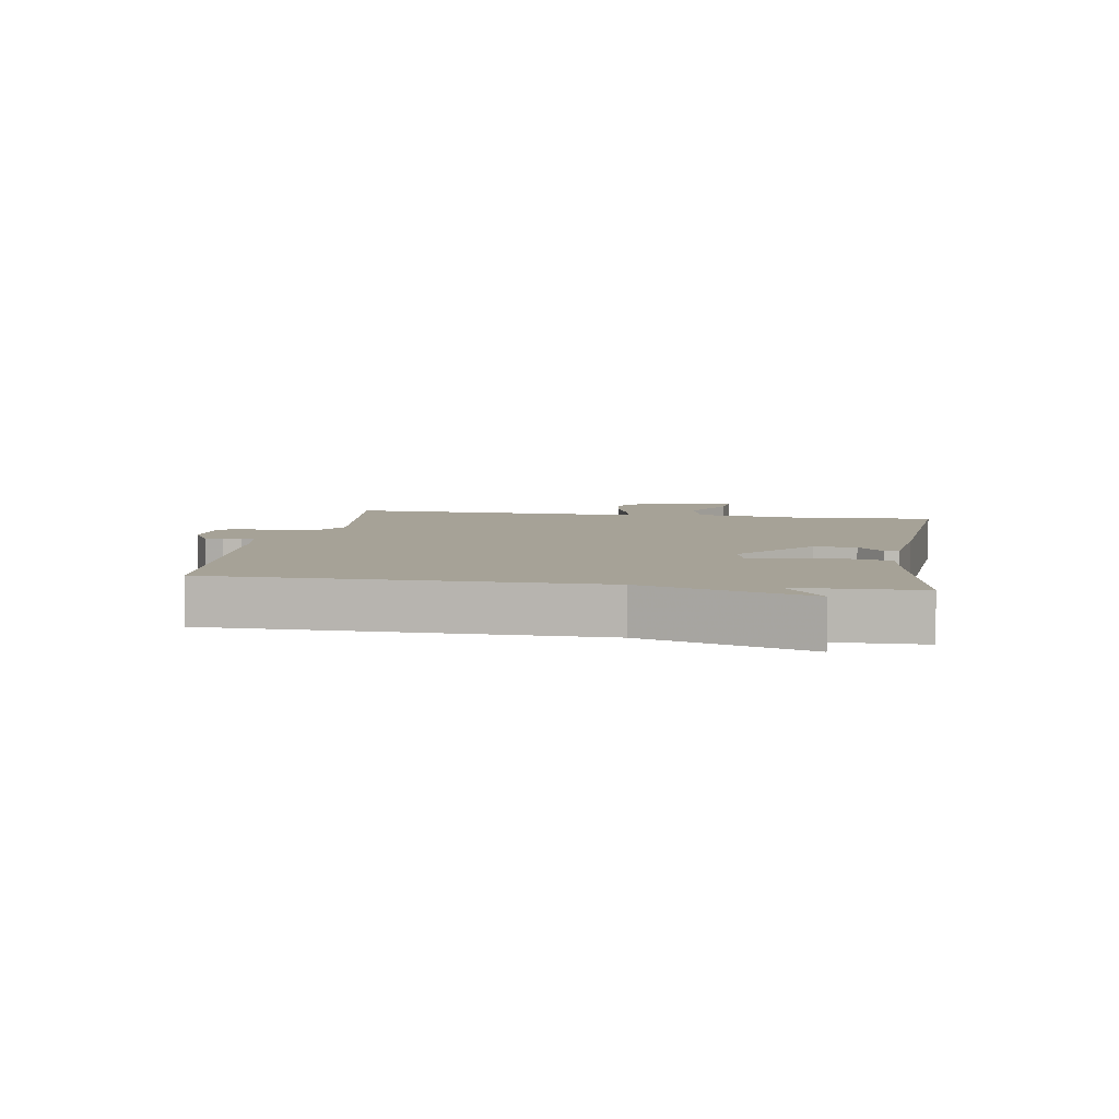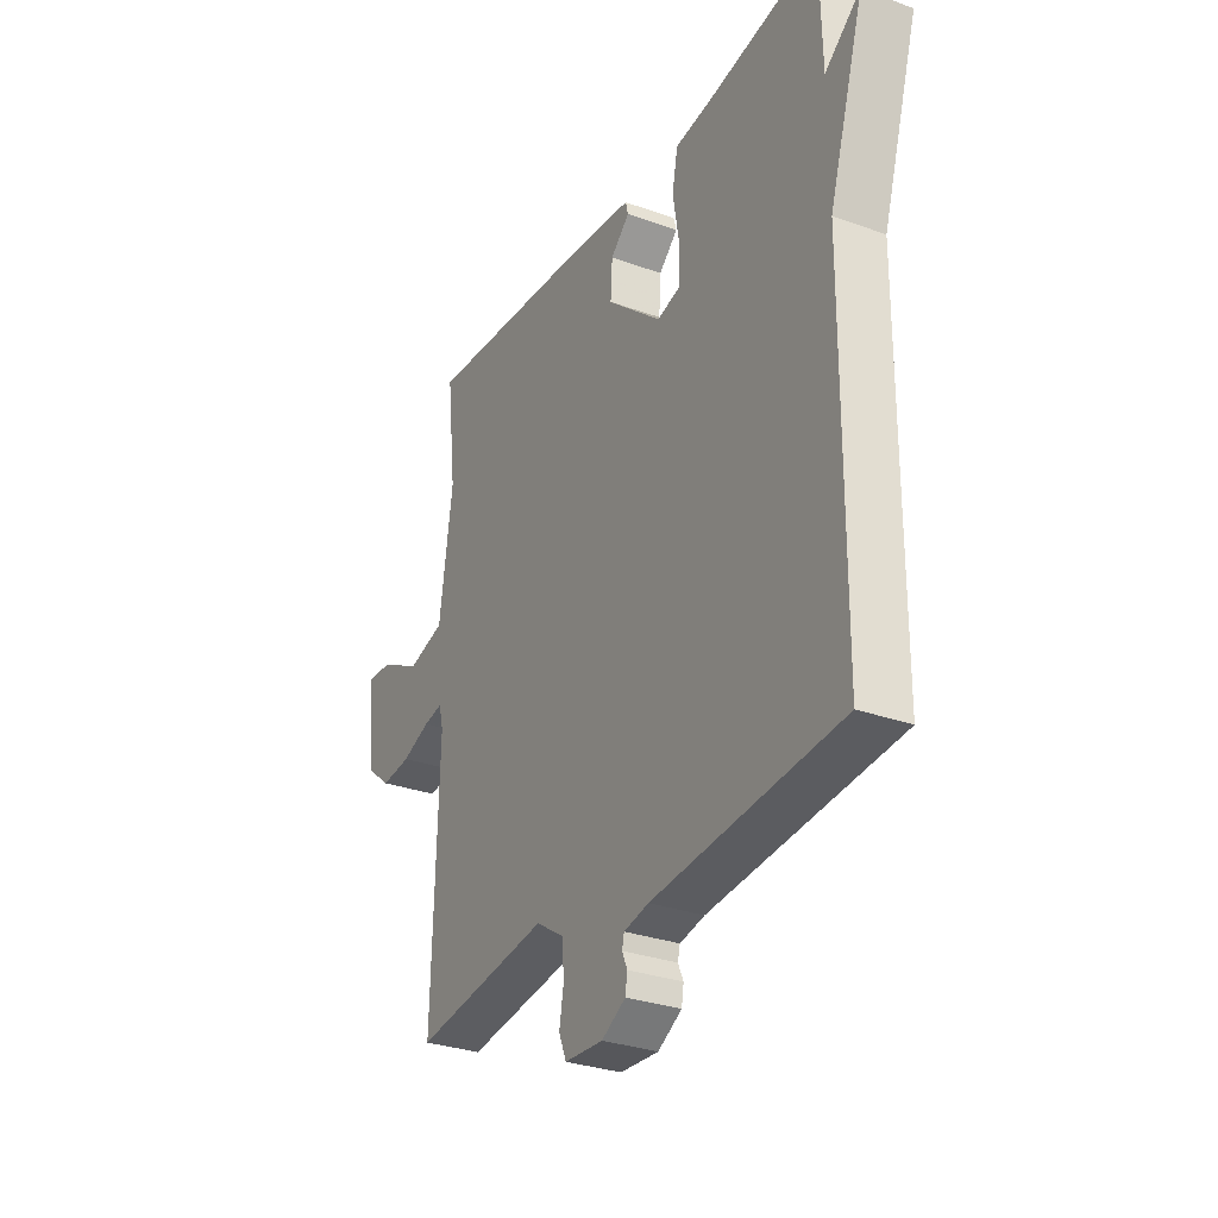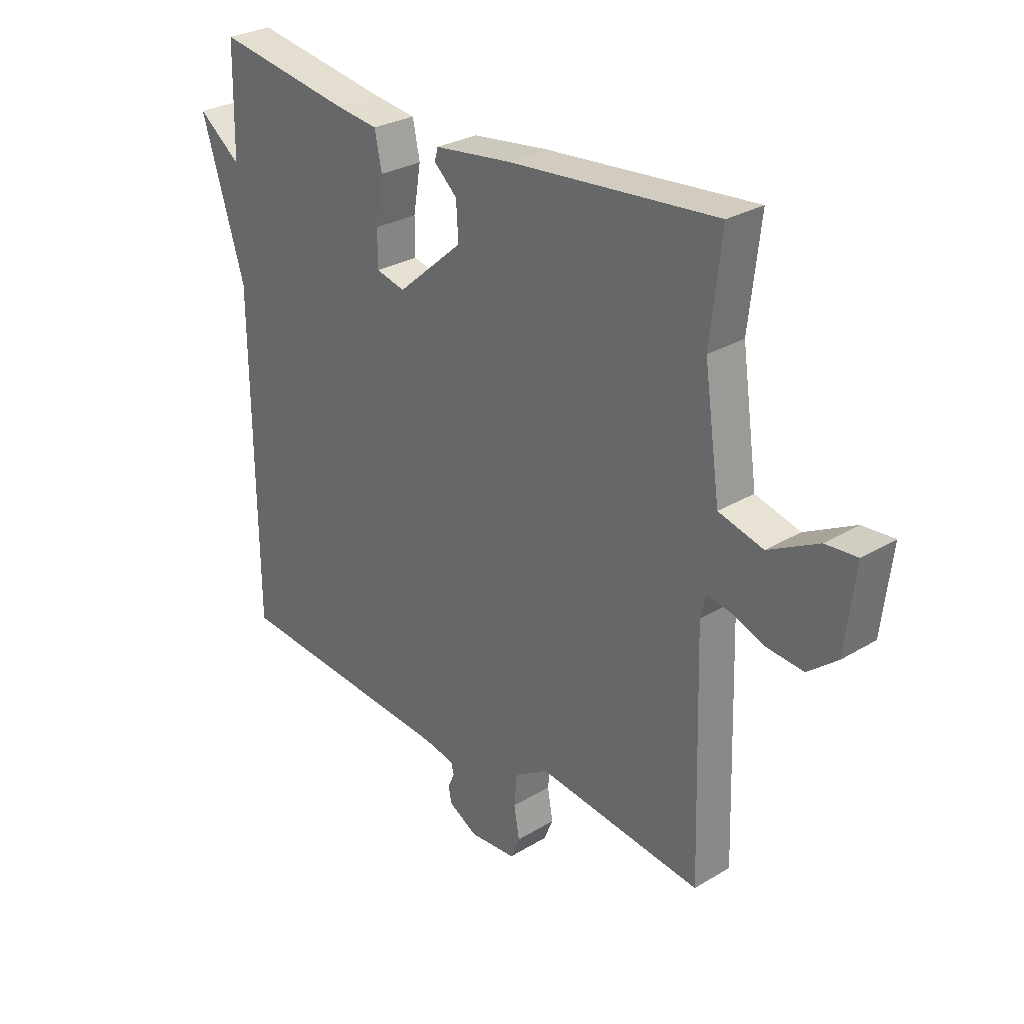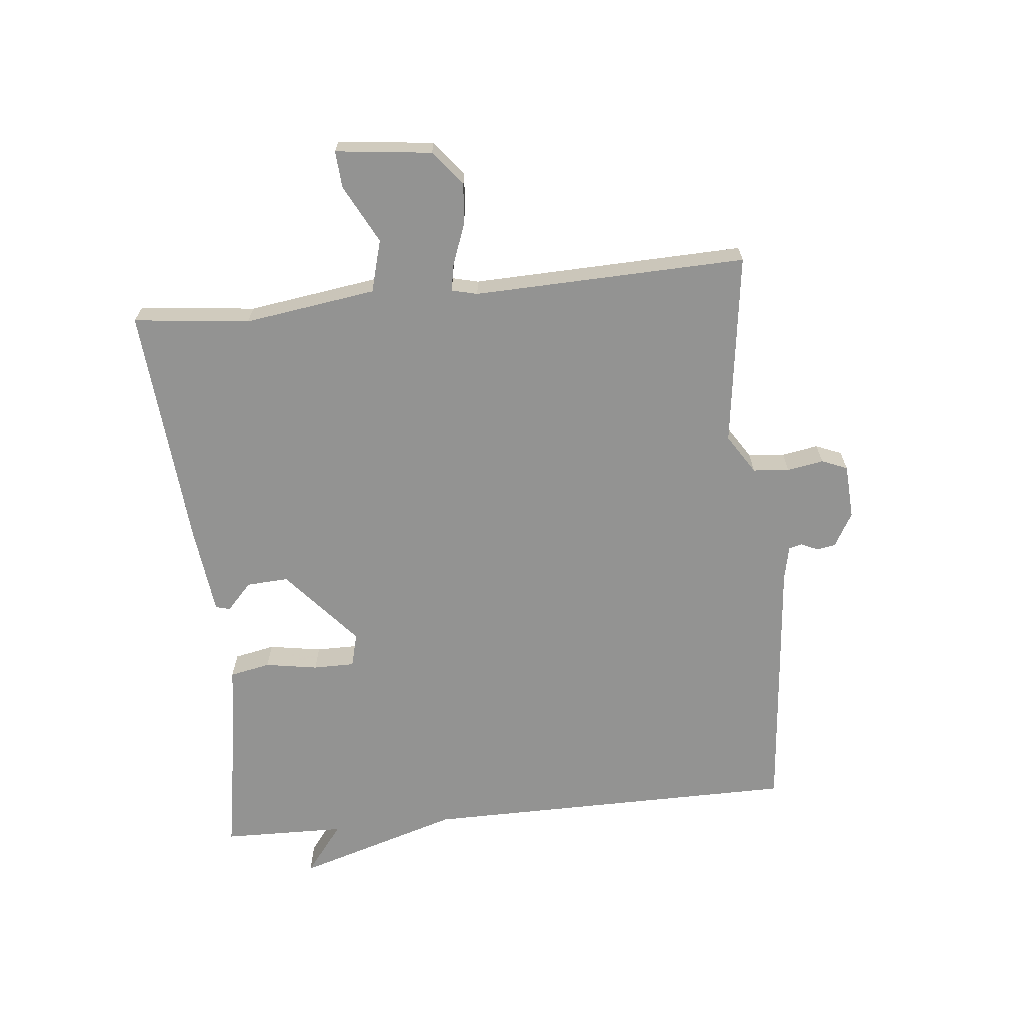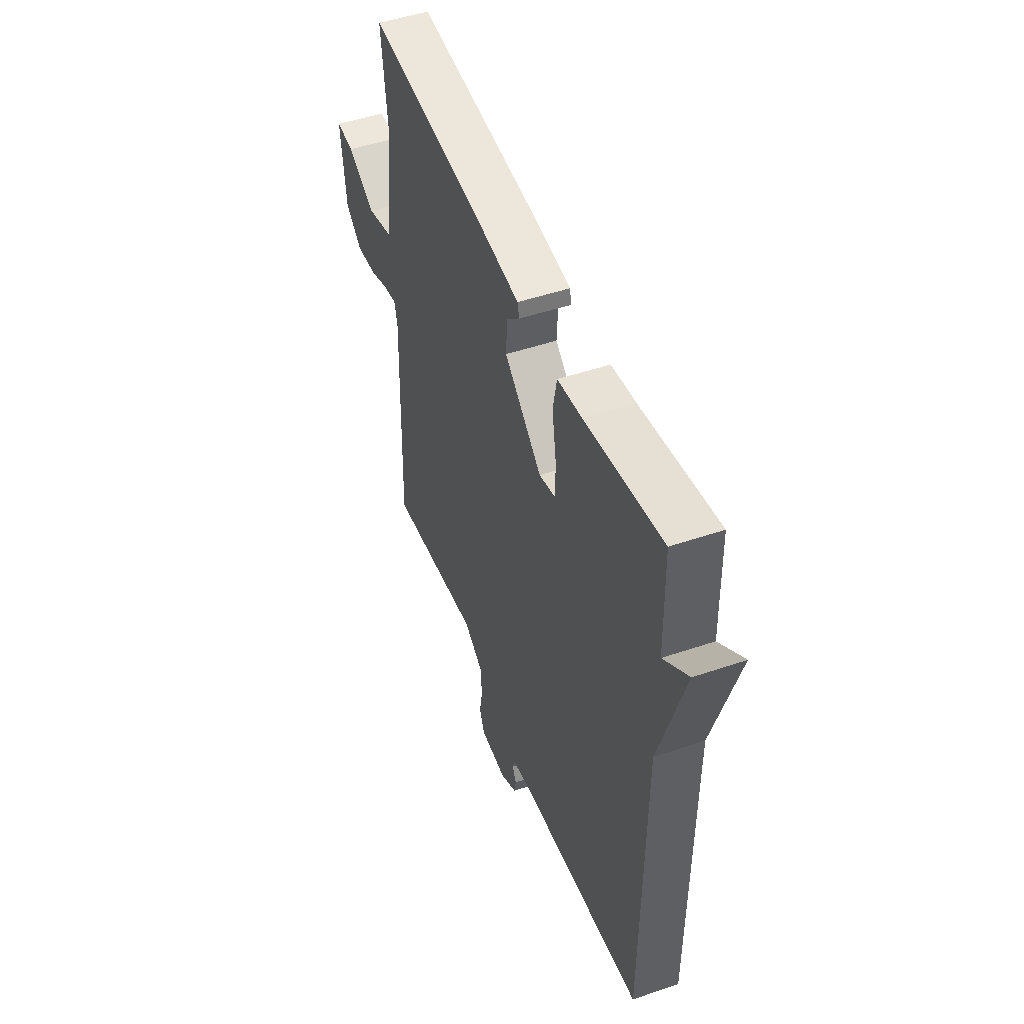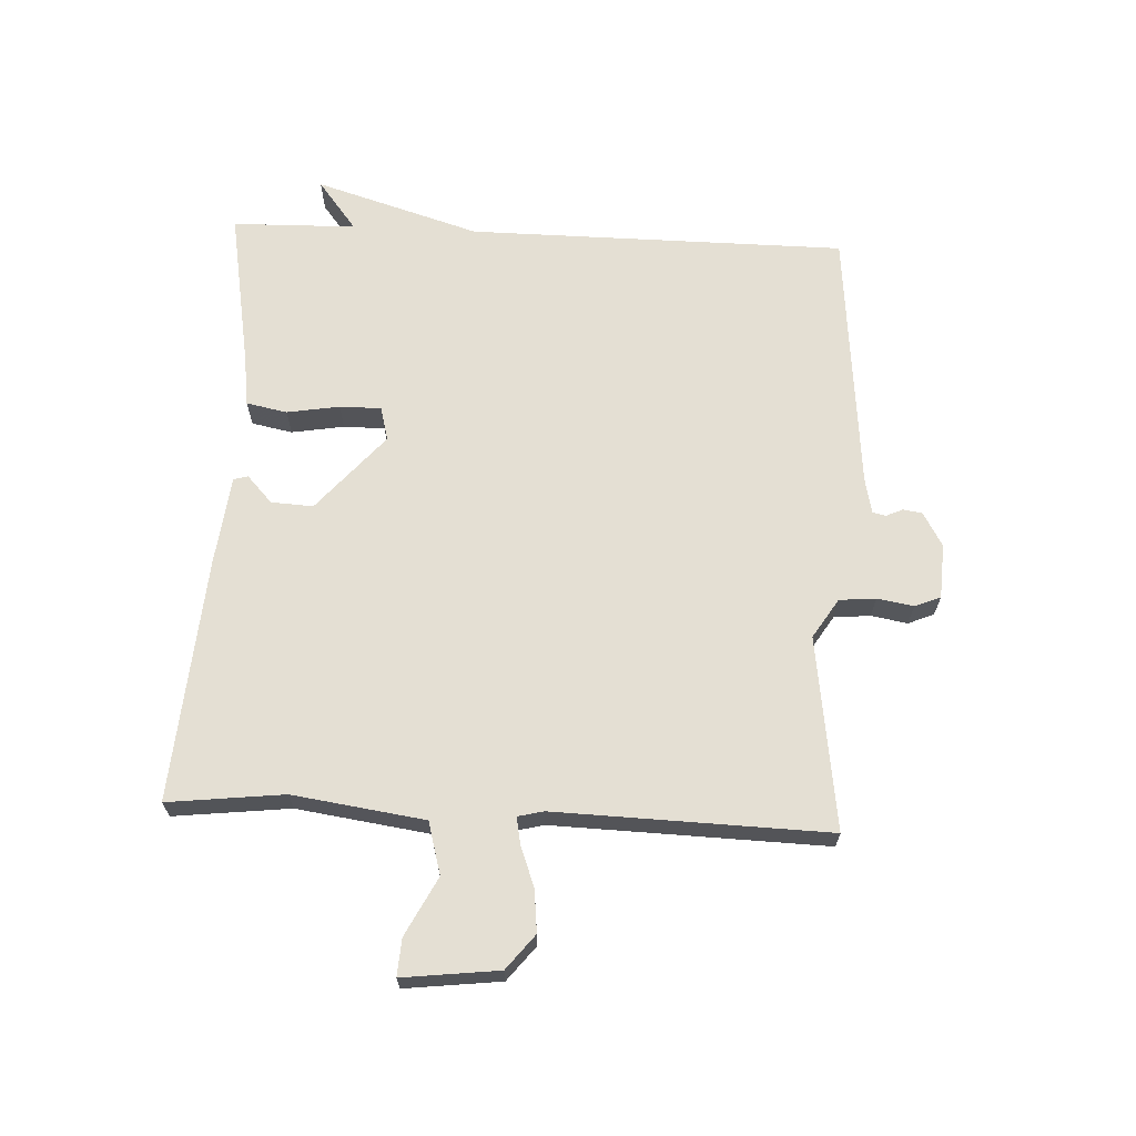
<metadata>
{"format":"obj","ext":"obj","renderer":"f3d","projection":"perspective","resolution":1024,"background":"white","views":[{"elev":6.4,"azim":-80.9,"up":"+Y"},{"elev":-30.1,"azim":-117.8,"up":"+Z"},{"elev":28.3,"azim":47.7,"up":"+Z"},{"elev":-66.7,"azim":95.9,"up":"+Y"},{"elev":49.0,"azim":-110.7,"up":"+Z"},{"elev":66.5,"azim":92.7,"up":"+Y"}]}
</metadata>
<code>
v -0.5 0.07 0.5
v -0.248 0.07 0.456
v -0.167 0.07 0.445
v -0.154 0.07 0.38
v -0.168 0.07 0.296
v -0.168 0.07 0.23
v -0.114 0.07 0.216
v 0.009 0.07 0.322
v 0.005 0.07 0.389
v -0.038 0.07 0.429
v -0.032 0.07 0.452
v 0.112 0.07 0.469
v 0.5 0.07 0.5
v 0.479 0.07 0.315
v 0.509 0.07 0.105
v 0.592 0.07 0.082
v 0.685 0.07 0.13
v 0.744 0.07 0.134
v 0.726 0.07 -0.019
v 0.671 0.07 -0.063
v 0.604 0.07 -0.056
v 0.54 0.07 -0.032
v 0.497 0.07 -0.024
v 0.487 0.07 -0.065
v 0.5 0.07 -0.5
v 0.192 0.07 -0.458
v 0.129 0.07 -0.498
v 0.124 0.07 -0.556
v 0.134 0.07 -0.614
v 0.117 0.07 -0.655
v 0.03 0.07 -0.66
v -0.024 0.07 -0.629
v -0.029 0.07 -0.599
v -0.017 0.07 -0.572
v -0.022 0.07 -0.551
v -0.078 0.07 -0.539
v -0.5 0.07 -0.5
v -0.504 0.07 0.103
v -0.584 0.07 0.365
v -0.504 0.07 0.303
v -0.5 0 0.5
v -0.248 0 0.456
v -0.167 0 0.445
v -0.154 0 0.38
v -0.168 0 0.296
v -0.168 0 0.23
v -0.114 0 0.216
v 0.009 0 0.322
v 0.005 0 0.389
v -0.038 0 0.429
v -0.032 0 0.452
v 0.112 0 0.469
v 0.5 0 0.5
v 0.479 0 0.315
v 0.509 0 0.105
v 0.592 0 0.082
v 0.685 0 0.13
v 0.744 0 0.134
v 0.726 0 -0.019
v 0.671 0 -0.063
v 0.604 0 -0.056
v 0.54 0 -0.032
v 0.497 0 -0.024
v 0.487 0 -0.065
v 0.5 0 -0.5
v 0.192 0 -0.458
v 0.129 0 -0.498
v 0.124 0 -0.556
v 0.134 0 -0.614
v 0.117 0 -0.655
v 0.03 0 -0.66
v -0.024 0 -0.629
v -0.029 0 -0.599
v -0.017 0 -0.572
v -0.022 0 -0.551
v -0.078 0 -0.539
v -0.5 0 -0.5
v -0.504 0 0.103
v -0.584 0 0.365
v -0.504 0 0.303
f 38 39 40
f 40 1 2
f 38 40 2
f 37 38 2
f 36 37 2
f 35 36 2
f 34 35 2
f 32 33 34
f 31 32 34
f 30 31 34
f 29 30 34
f 28 29 34
f 27 28 34
f 26 27 34
f 24 25 26
f 23 24 26 34
f 20 21 22
f 19 20 22
f 18 19 22
f 17 18 22
f 16 17 22
f 15 16 22 23
f 14 15 23 34
f 12 13 14
f 11 12 14
f 10 11 14
f 9 10 14
f 8 9 14
f 7 8 14 34
f 2 3 4 5
f 2 5 6
f 34 2 6
f 6 7 34
f 80 79 78
f 42 41 80
f 42 80 78
f 42 78 77
f 42 77 76
f 42 76 75
f 42 75 74
f 74 73 72
f 74 72 71
f 74 71 70
f 74 70 69
f 74 69 68
f 74 68 67
f 74 67 66
f 66 65 64
f 74 66 64 63
f 62 61 60
f 62 60 59
f 62 59 58
f 62 58 57
f 62 57 56
f 63 62 56 55
f 74 63 55 54
f 54 53 52
f 54 52 51
f 54 51 50
f 54 50 49
f 54 49 48
f 74 54 48 47
f 45 44 43 42
f 46 45 42
f 46 42 74
f 74 47 46
f 1 41 42 2
f 2 42 43 3
f 3 43 44 4
f 4 44 45 5
f 5 45 46 6
f 6 46 47 7
f 7 47 48 8
f 8 48 49 9
f 9 49 50 10
f 10 50 51 11
f 11 51 52 12
f 12 52 53 13
f 13 53 54 14
f 14 54 55 15
f 15 55 56 16
f 16 56 57 17
f 17 57 58 18
f 18 58 59 19
f 19 59 60 20
f 20 60 61 21
f 21 61 62 22
f 22 62 63 23
f 23 63 64 24
f 24 64 65 25
f 25 65 66 26
f 26 66 67 27
f 27 67 68 28
f 28 68 69 29
f 29 69 70 30
f 30 70 71 31
f 31 71 72 32
f 32 72 73 33
f 33 73 74 34
f 34 74 75 35
f 35 75 76 36
f 36 76 77 37
f 37 77 78 38
f 38 78 79 39
f 39 79 80 40
f 40 80 41 1

</code>
